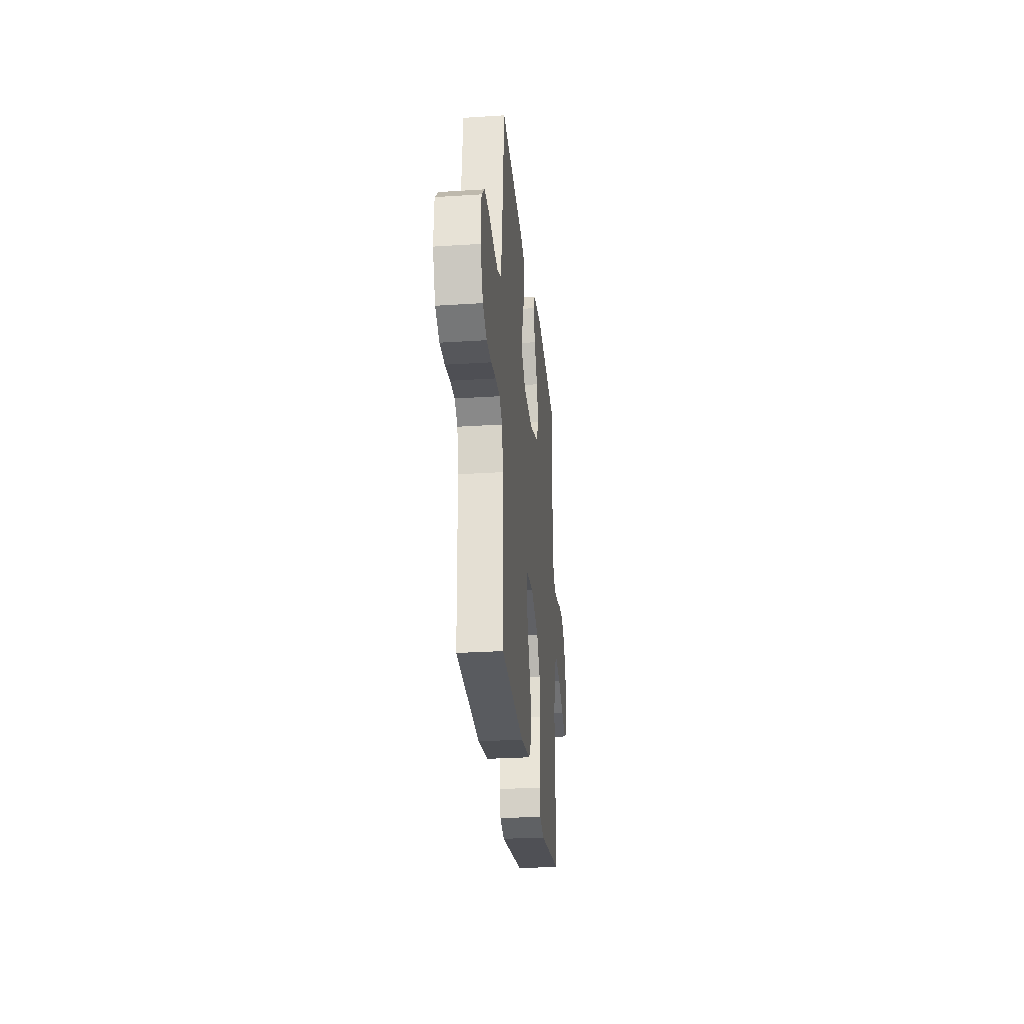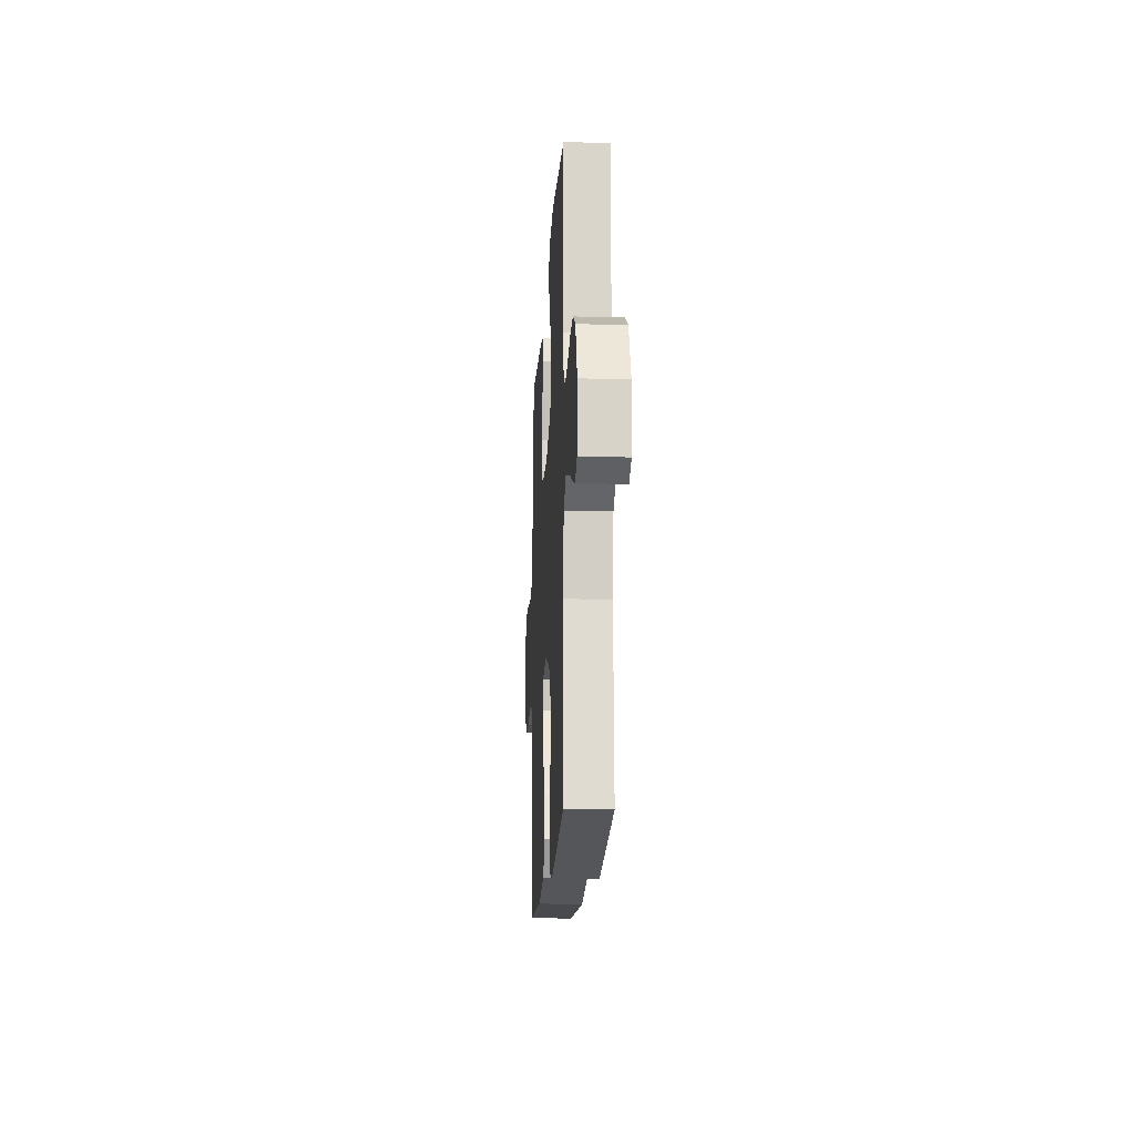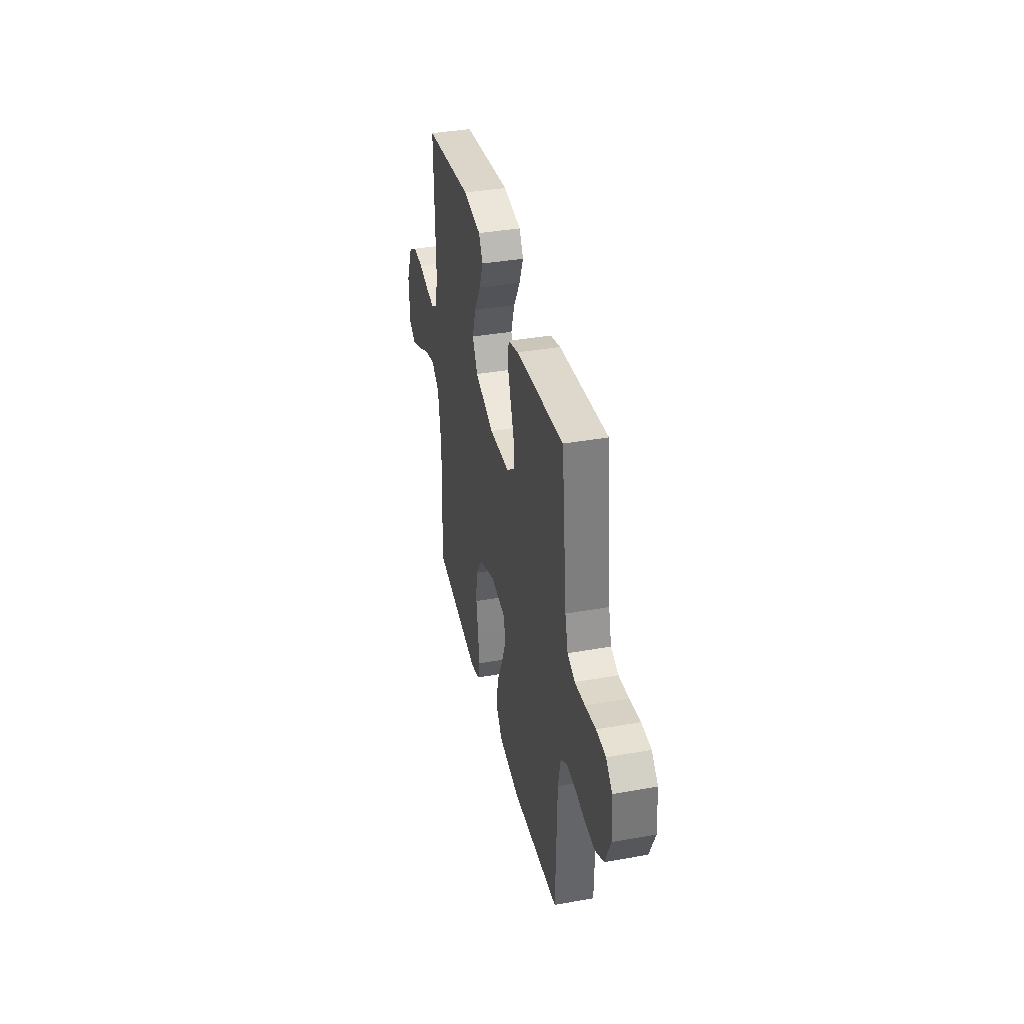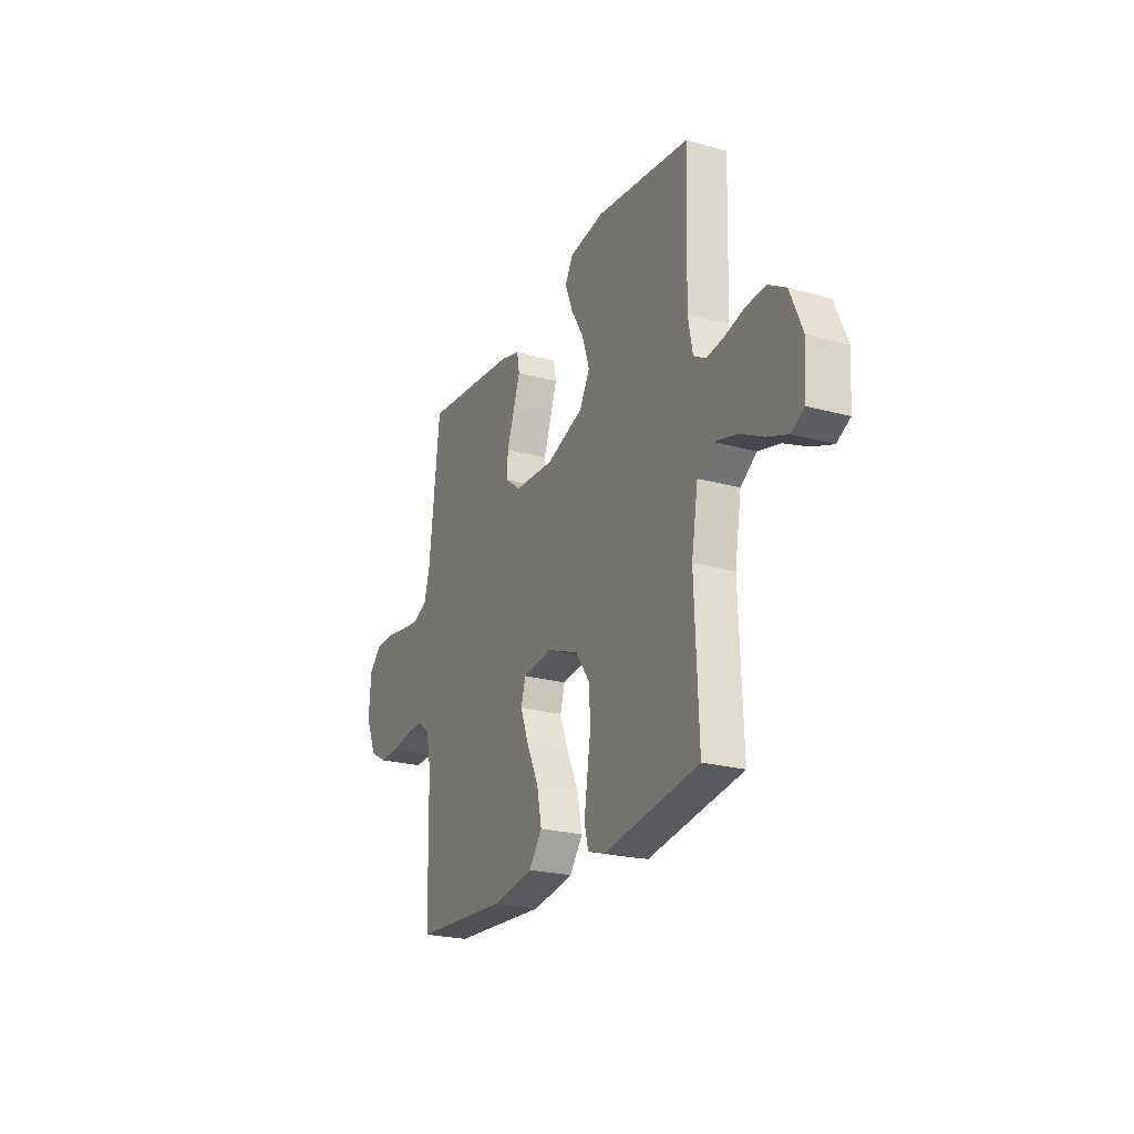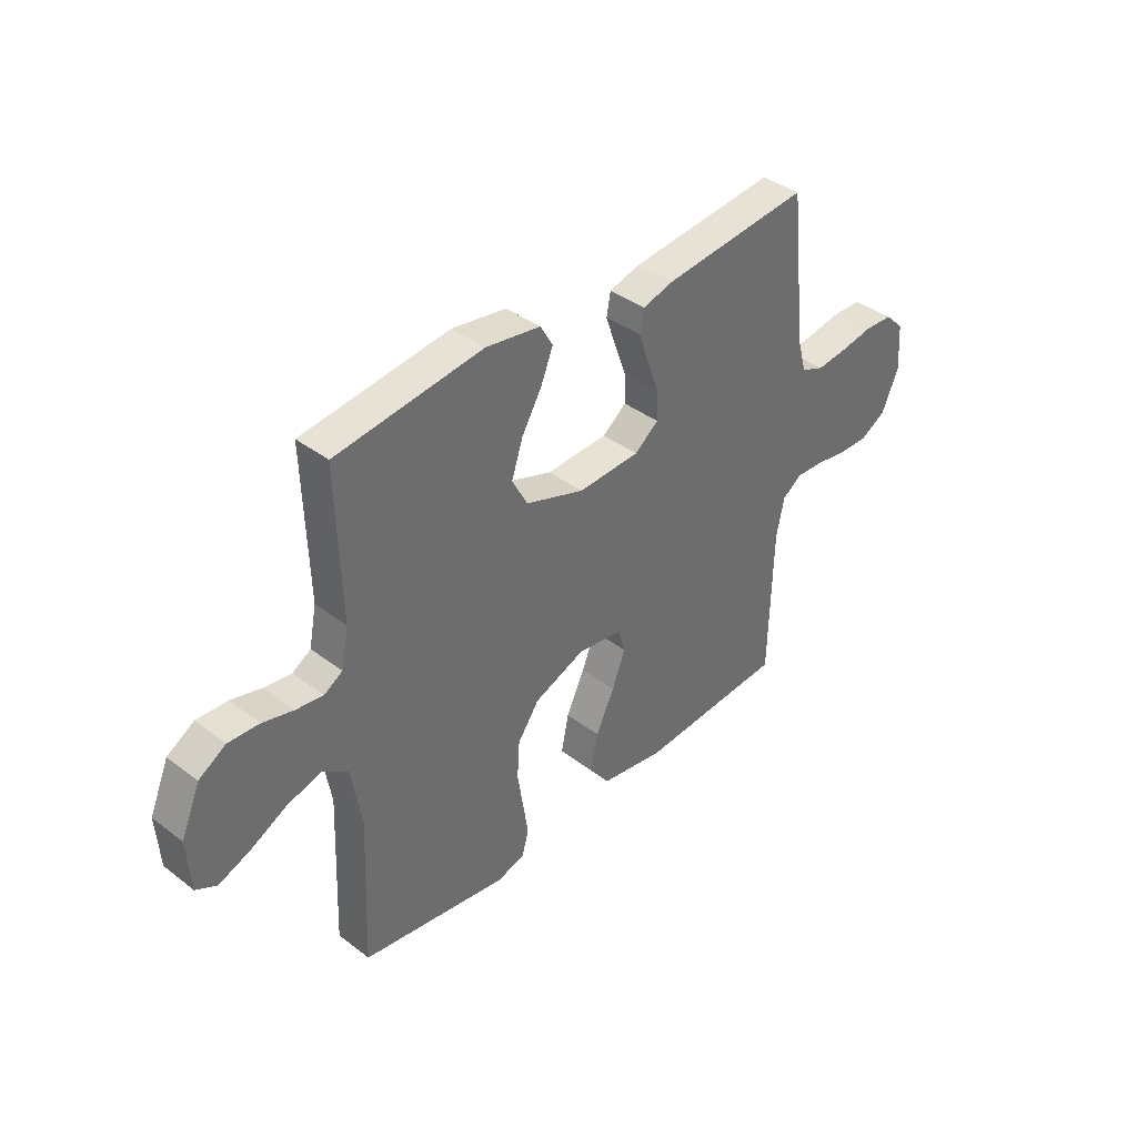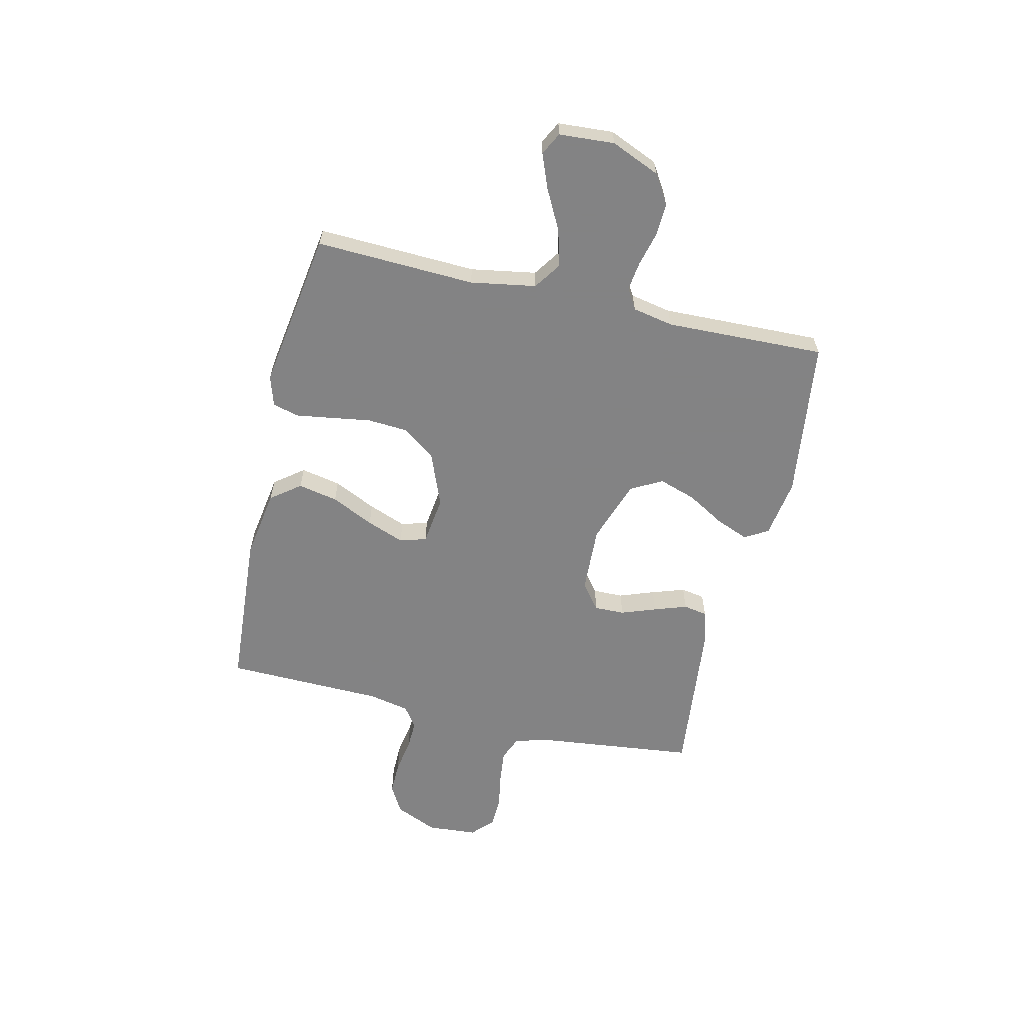
<metadata>
{"format":"obj","ext":"obj","renderer":"f3d","projection":"perspective","resolution":1024,"background":"white","views":[{"elev":-28.0,"azim":95.6,"up":"+Z"},{"elev":-16.9,"azim":-93.3,"up":"+Z"},{"elev":37.6,"azim":77.2,"up":"+Z"},{"elev":-23.6,"azim":-114.9,"up":"+Z"},{"elev":38.8,"azim":-46.3,"up":"+Z"},{"elev":-61.1,"azim":-103.1,"up":"+Y"}]}
</metadata>
<code>
v 0.5 0.07 -0.5
v 0.2 0.07 -0.521
v 0.069 0.07 -0.5
v 0.027 0.07 -0.445
v 0.042 0.07 -0.37
v 0.08 0.07 -0.29
v 0.107 0.07 -0.219
v 0.092 0.07 -0.169
v 0 0.07 -0.157
v -0.103 0.07 -0.198
v -0.147 0.07 -0.261
v -0.152 0.07 -0.336
v -0.14 0.07 -0.412
v -0.13 0.07 -0.479
v -0.143 0.07 -0.528
v -0.2 0.07 -0.546
v -0.5 0.07 -0.5
v -0.488 0.07 -0.2
v -0.509 0.07 -0.077
v -0.56 0.07 -0.042
v -0.63 0.07 -0.061
v -0.704 0.07 -0.1
v -0.77 0.07 -0.126
v -0.812 0.07 -0.104
v -0.819 0.07 0
v -0.78 0.07 0.092
v -0.725 0.07 0.126
v -0.662 0.07 0.123
v -0.599 0.07 0.107
v -0.544 0.07 0.1
v -0.506 0.07 0.123
v -0.491 0.07 0.2
v -0.5 0.07 0.5
v -0.2 0.07 0.539
v -0.089 0.07 0.522
v -0.063 0.07 0.478
v -0.088 0.07 0.416
v -0.129 0.07 0.346
v -0.152 0.07 0.276
v -0.12 0.07 0.217
v 0 0.07 0.176
v 0.126 0.07 0.182
v 0.175 0.07 0.22
v 0.174 0.07 0.277
v 0.15 0.07 0.343
v 0.129 0.07 0.405
v 0.137 0.07 0.45
v 0.2 0.07 0.468
v 0.5 0.07 0.5
v 0.534 0.07 0.2
v 0.552 0.07 0.134
v 0.599 0.07 0.115
v 0.661 0.07 0.122
v 0.728 0.07 0.134
v 0.787 0.07 0.132
v 0.826 0.07 0.094
v 0.833 0.07 0
v 0.798 0.07 -0.08
v 0.745 0.07 -0.11
v 0.682 0.07 -0.109
v 0.618 0.07 -0.098
v 0.562 0.07 -0.096
v 0.523 0.07 -0.124
v 0.507 0.07 -0.2
v 0.5 0 -0.5
v 0.2 0 -0.521
v 0.069 0 -0.5
v 0.027 0 -0.445
v 0.042 0 -0.37
v 0.08 0 -0.29
v 0.107 0 -0.219
v 0.092 0 -0.169
v 0 0 -0.157
v -0.103 0 -0.198
v -0.147 0 -0.261
v -0.152 0 -0.336
v -0.14 0 -0.412
v -0.13 0 -0.479
v -0.143 0 -0.528
v -0.2 0 -0.546
v -0.5 0 -0.5
v -0.488 0 -0.2
v -0.509 0 -0.077
v -0.56 0 -0.042
v -0.63 0 -0.061
v -0.704 0 -0.1
v -0.77 0 -0.126
v -0.812 0 -0.104
v -0.819 0 0
v -0.78 0 0.092
v -0.725 0 0.126
v -0.662 0 0.123
v -0.599 0 0.107
v -0.544 0 0.1
v -0.506 0 0.123
v -0.491 0 0.2
v -0.5 0 0.5
v -0.2 0 0.539
v -0.089 0 0.522
v -0.063 0 0.478
v -0.088 0 0.416
v -0.129 0 0.346
v -0.152 0 0.276
v -0.12 0 0.217
v 0 0 0.176
v 0.126 0 0.182
v 0.175 0 0.22
v 0.174 0 0.277
v 0.15 0 0.343
v 0.129 0 0.405
v 0.137 0 0.45
v 0.2 0 0.468
v 0.5 0 0.5
v 0.534 0 0.2
v 0.552 0 0.134
v 0.599 0 0.115
v 0.661 0 0.122
v 0.728 0 0.134
v 0.787 0 0.132
v 0.826 0 0.094
v 0.833 0 0
v 0.798 0 -0.08
v 0.745 0 -0.11
v 0.682 0 -0.109
v 0.618 0 -0.098
v 0.562 0 -0.096
v 0.523 0 -0.124
v 0.507 0 -0.2
f 59 60 61
f 58 59 61
f 57 58 61
f 56 57 61
f 55 56 61
f 54 55 61
f 53 54 61
f 52 53 61 62
f 51 52 62 63
f 48 49 50
f 47 48 50
f 46 47 50
f 45 46 50
f 44 45 50
f 51 63 64
f 50 51 64
f 44 50 64
f 43 44 64
f 36 37 38
f 35 36 38
f 34 35 38
f 33 34 38
f 32 33 38
f 31 32 38 39
f 30 31 39 40
f 27 28 29
f 26 27 29
f 25 26 29
f 24 25 29
f 23 24 29
f 22 23 29
f 21 22 29
f 20 21 29 30
f 30 40 41
f 20 30 41
f 19 20 41
f 16 17 18
f 15 16 18
f 14 15 18
f 13 14 18
f 12 13 18
f 11 12 18 19
f 4 5 6
f 3 4 6
f 2 3 6
f 1 2 6
f 64 1 6
f 64 6 7
f 64 7 8
f 43 64 8
f 42 43 8
f 19 41 42
f 11 19 42
f 10 11 42
f 9 10 42
f 8 9 42
f 125 124 123
f 125 123 122
f 125 122 121
f 125 121 120
f 125 120 119
f 125 119 118
f 125 118 117
f 126 125 117 116
f 127 126 116 115
f 114 113 112
f 114 112 111
f 114 111 110
f 114 110 109
f 114 109 108
f 128 127 115
f 128 115 114
f 128 114 108
f 128 108 107
f 102 101 100
f 102 100 99
f 102 99 98
f 102 98 97
f 102 97 96
f 103 102 96 95
f 104 103 95 94
f 93 92 91
f 93 91 90
f 93 90 89
f 93 89 88
f 93 88 87
f 93 87 86
f 93 86 85
f 94 93 85 84
f 105 104 94
f 105 94 84
f 105 84 83
f 82 81 80
f 82 80 79
f 82 79 78
f 82 78 77
f 82 77 76
f 83 82 76 75
f 70 69 68
f 70 68 67
f 70 67 66
f 70 66 65
f 70 65 128
f 71 70 128
f 72 71 128
f 72 128 107
f 72 107 106
f 106 105 83
f 106 83 75
f 106 75 74
f 106 74 73
f 106 73 72
f 1 65 66 2
f 2 66 67 3
f 3 67 68 4
f 4 68 69 5
f 5 69 70 6
f 6 70 71 7
f 7 71 72 8
f 8 72 73 9
f 9 73 74 10
f 10 74 75 11
f 11 75 76 12
f 12 76 77 13
f 13 77 78 14
f 14 78 79 15
f 15 79 80 16
f 16 80 81 17
f 17 81 82 18
f 18 82 83 19
f 19 83 84 20
f 20 84 85 21
f 21 85 86 22
f 22 86 87 23
f 23 87 88 24
f 24 88 89 25
f 25 89 90 26
f 26 90 91 27
f 27 91 92 28
f 28 92 93 29
f 29 93 94 30
f 30 94 95 31
f 31 95 96 32
f 32 96 97 33
f 33 97 98 34
f 34 98 99 35
f 35 99 100 36
f 36 100 101 37
f 37 101 102 38
f 38 102 103 39
f 39 103 104 40
f 40 104 105 41
f 41 105 106 42
f 42 106 107 43
f 43 107 108 44
f 44 108 109 45
f 45 109 110 46
f 46 110 111 47
f 47 111 112 48
f 48 112 113 49
f 49 113 114 50
f 50 114 115 51
f 51 115 116 52
f 52 116 117 53
f 53 117 118 54
f 54 118 119 55
f 55 119 120 56
f 56 120 121 57
f 57 121 122 58
f 58 122 123 59
f 59 123 124 60
f 60 124 125 61
f 61 125 126 62
f 62 126 127 63
f 63 127 128 64
f 64 128 65 1

</code>
